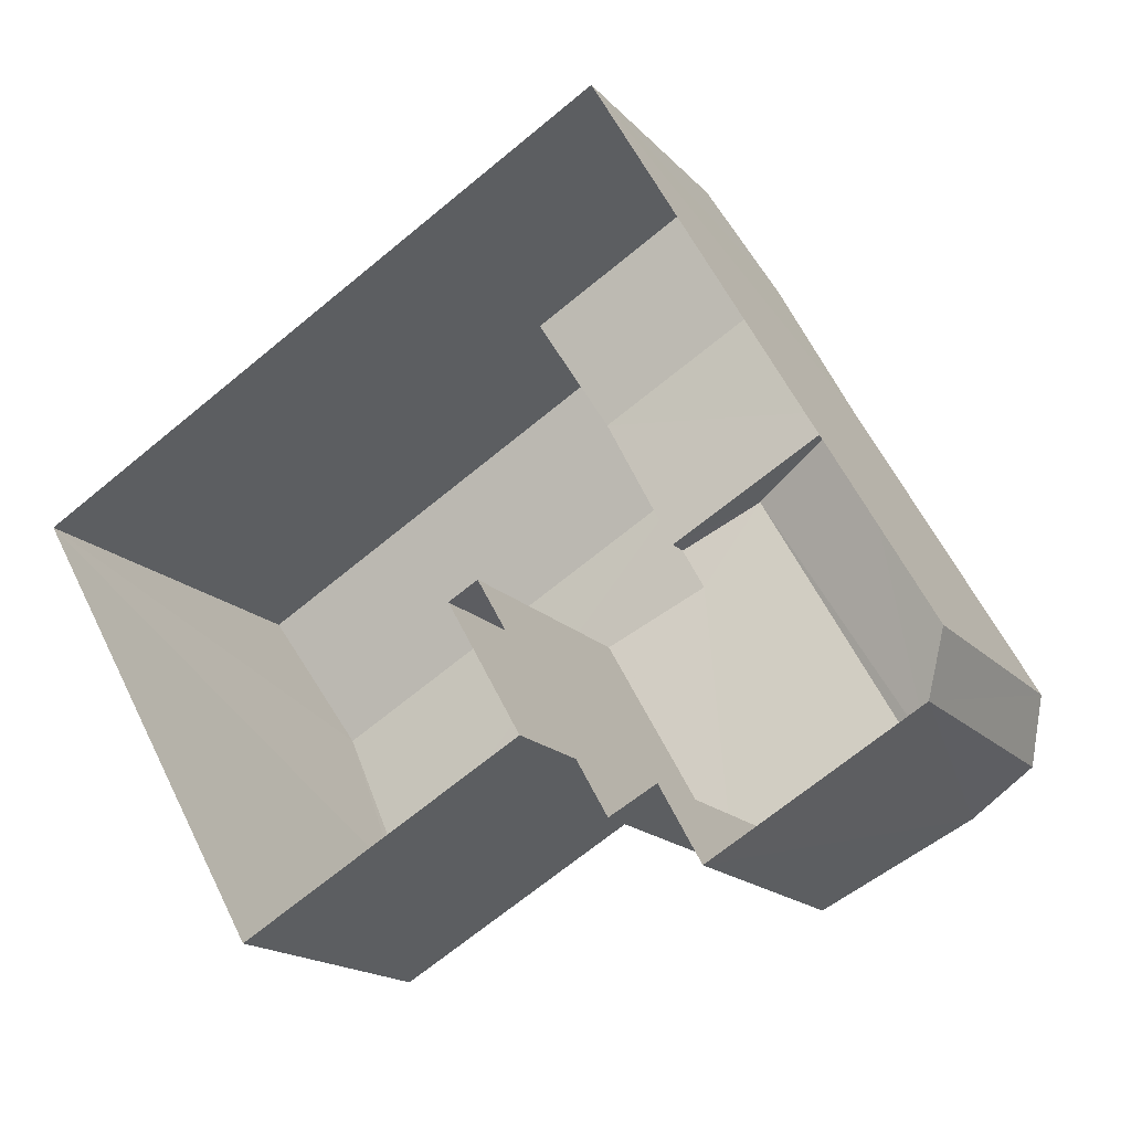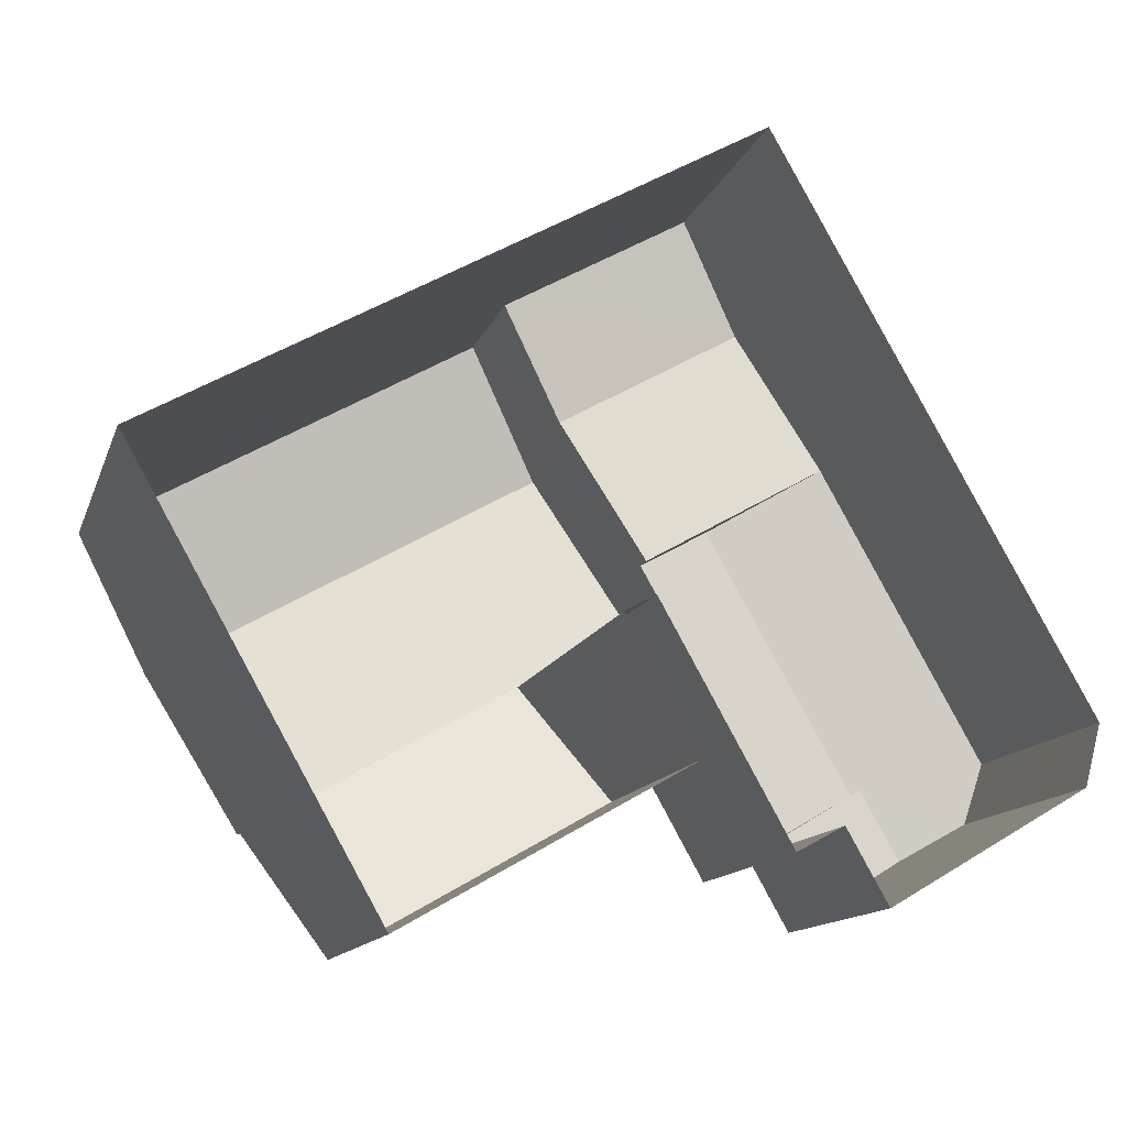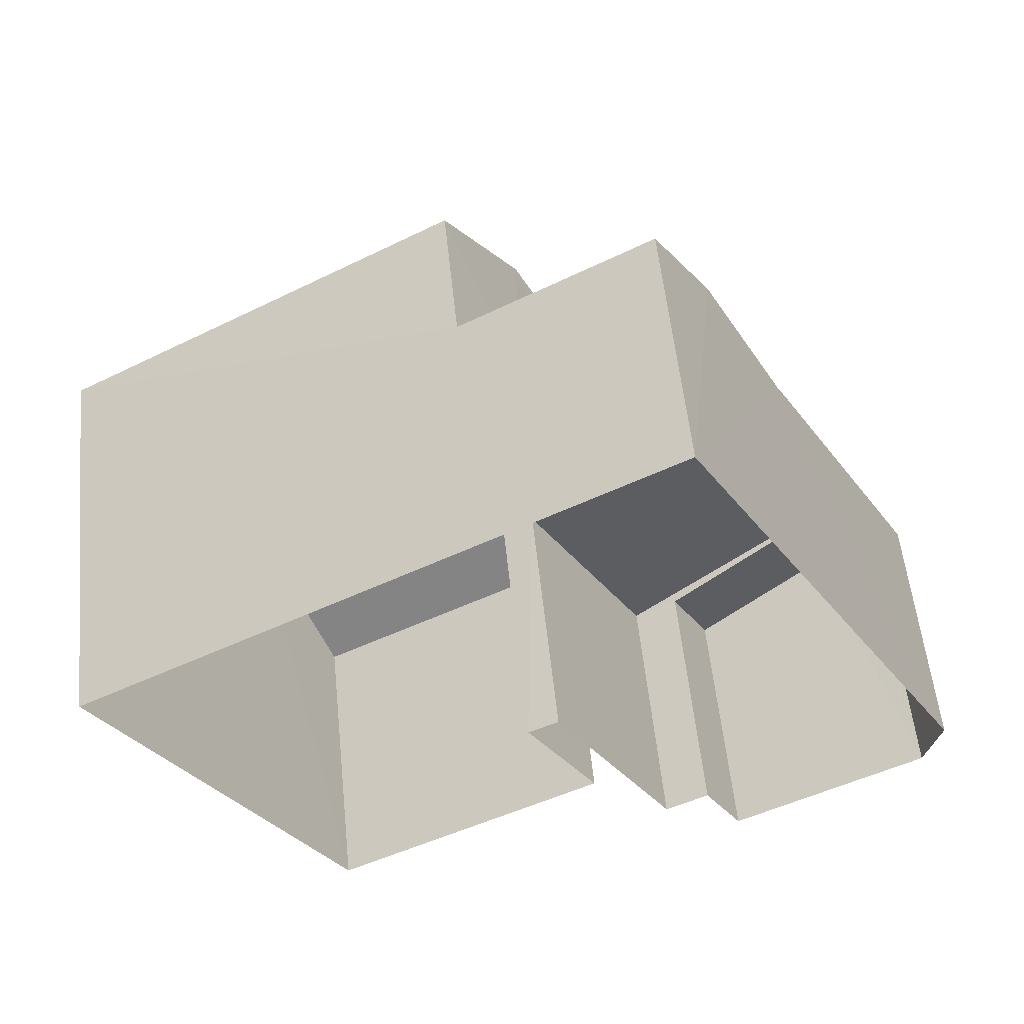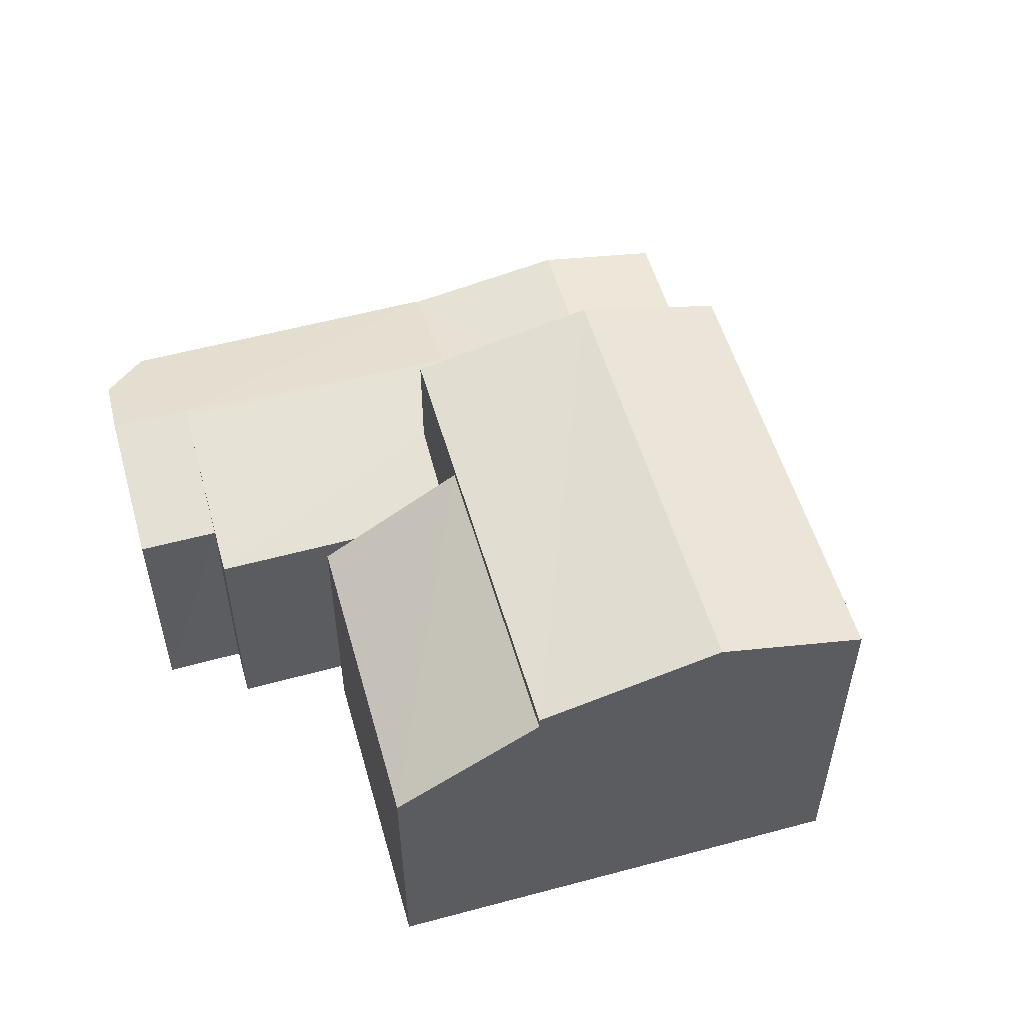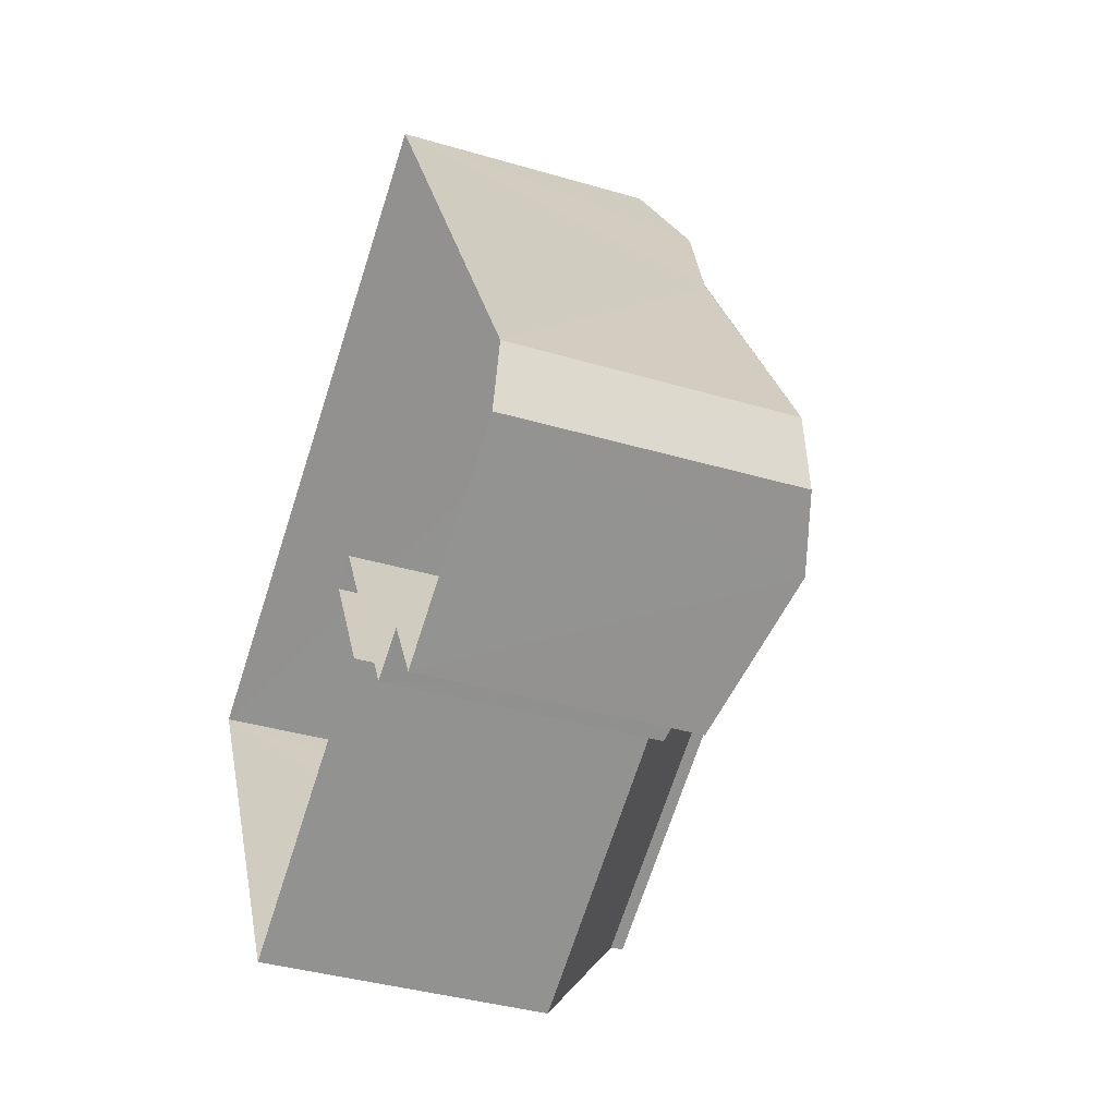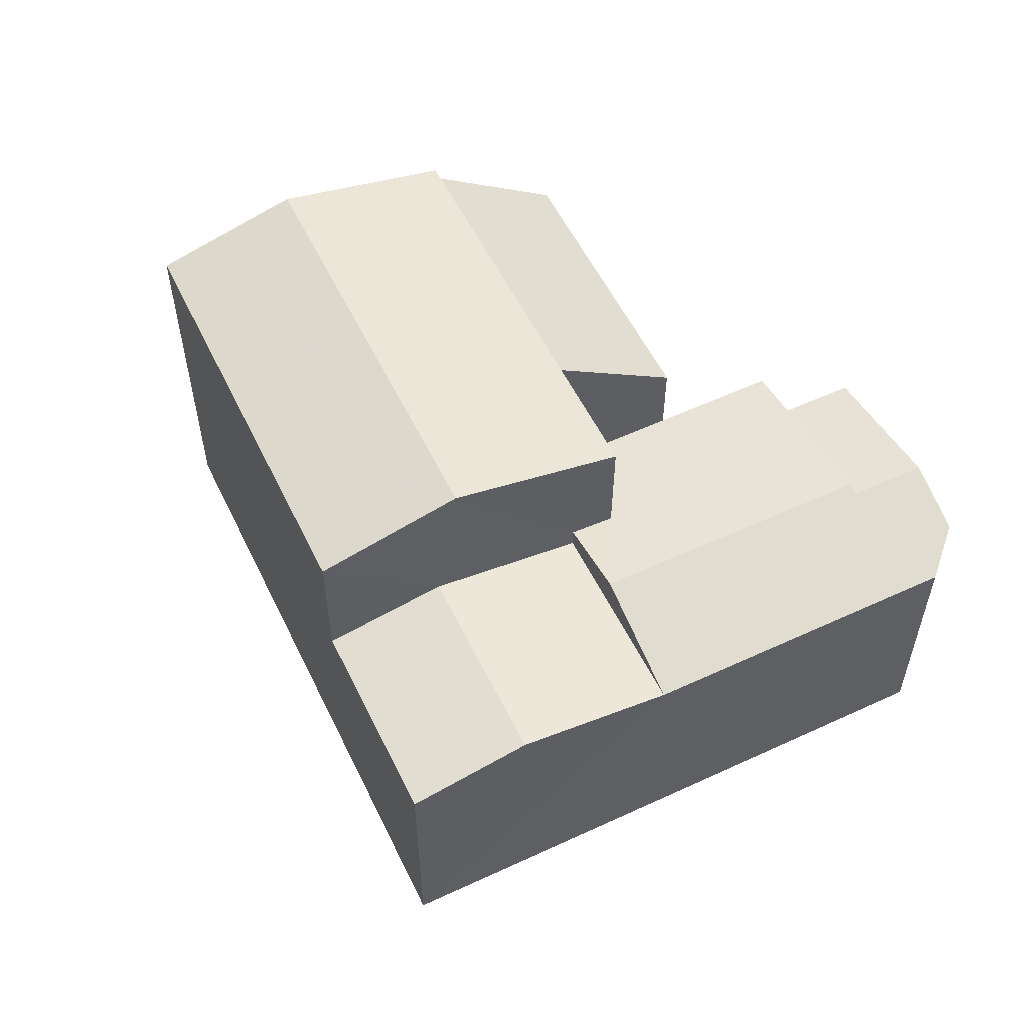
<metadata>
{"format":"obj","ext":"obj","renderer":"f3d","projection":"perspective","resolution":1024,"background":"white","views":[{"elev":-17.0,"azim":-152.6,"up":"+Y"},{"elev":-13.3,"azim":164.7,"up":"+Y"},{"elev":55.6,"azim":174.1,"up":"+Y"},{"elev":54.3,"azim":44.4,"up":"+Z"},{"elev":-37.7,"azim":-110.6,"up":"+Y"},{"elev":55.7,"azim":-145.4,"up":"+Z"}]}
</metadata>
<code>
v -3.117e+05 4.326e+04 25.38
v -3.117e+05 4.326e+04 25.38
v -3.117e+05 4.325e+04 25.37
v -3.117e+05 4.326e+04 25.38
v -3.117e+05 4.327e+04 25.38
v -3.117e+05 4.325e+04 25.37
v -3.117e+05 4.325e+04 25.37
v -3.117e+05 4.325e+04 25.37
v -3.117e+05 4.325e+04 25.37
v -3.117e+05 4.325e+04 25.37
v -3.117e+05 4.325e+04 25.37
v -3.117e+05 4.326e+04 31.35
v -3.117e+05 4.326e+04 31.7
v -3.117e+05 4.326e+04 31.35
v -3.117e+05 4.326e+04 30.91
v -3.117e+05 4.325e+04 30.9
v -3.117e+05 4.325e+04 31.7
v -3.117e+05 4.326e+04 30.89
v -3.117e+05 4.326e+04 30.89
v -3.117e+05 4.326e+04 31.4
v -3.117e+05 4.326e+04 31.4
v -3.117e+05 4.325e+04 31.63
v -3.117e+05 4.326e+04 30.91
v -3.117e+05 4.325e+04 31.62
v -3.117e+05 4.325e+04 31.17
v -3.117e+05 4.325e+04 30.9
v -3.117e+05 4.326e+04 34.71
v -3.117e+05 4.326e+04 33.84
v -3.117e+05 4.325e+04 33.84
v -3.117e+05 4.326e+04 34.71
v -3.117e+05 4.326e+04 30.86
v -3.117e+05 4.327e+04 30.86
v -3.117e+05 4.326e+04 33.85
v -3.117e+05 4.326e+04 33.85
v -3.117e+05 4.326e+04 33.58
v -3.117e+05 4.325e+04 31.51
v -3.117e+05 4.325e+04 31.51
v -3.117e+05 4.325e+04 33.57
v -3.117e+05 4.325e+04 30.9
v -3.117e+05 4.325e+04 30.9
f 1 2 3
f 2 4 5
f 5 4 6
f 7 8 9
f 7 6 8
f 8 4 10
f 3 11 1
f 2 1 4
f 6 4 8
f 12 13 14
f 15 14 16
f 16 14 17
f 14 13 17
f 18 19 20
f 21 18 20
f 17 13 22
f 13 23 22
f 24 22 25
f 22 23 26
f 25 22 26
f 27 28 29
f 30 27 29
f 31 32 21
f 20 31 21
f 30 33 27
f 30 34 33
f 35 36 37
f 38 35 37
f 39 24 40
f 39 22 24
f 30 29 38
f 34 30 2
f 38 37 3
f 38 3 2
f 30 38 2
f 20 19 12
f 33 31 20
f 33 20 27
f 12 14 28
f 27 12 28
f 27 20 12
f 39 40 9
f 8 39 9
f 38 29 35
f 1 35 15
f 4 1 15
f 35 29 28
f 15 35 14
f 14 35 28
f 32 5 21
f 23 18 26
f 26 18 6
f 18 5 6
f 21 5 18
f 15 16 10
f 4 15 10
f 36 11 3
f 37 36 3
f 33 34 31
f 34 2 31
f 31 5 32
f 31 2 5
f 36 35 1
f 11 36 1
f 25 7 24
f 7 9 24
f 9 40 24
f 8 10 39
f 22 39 17
f 39 16 17
f 10 16 39
f 23 13 18
f 13 12 19
f 18 13 19
f 26 6 7
f 25 26 7

</code>
